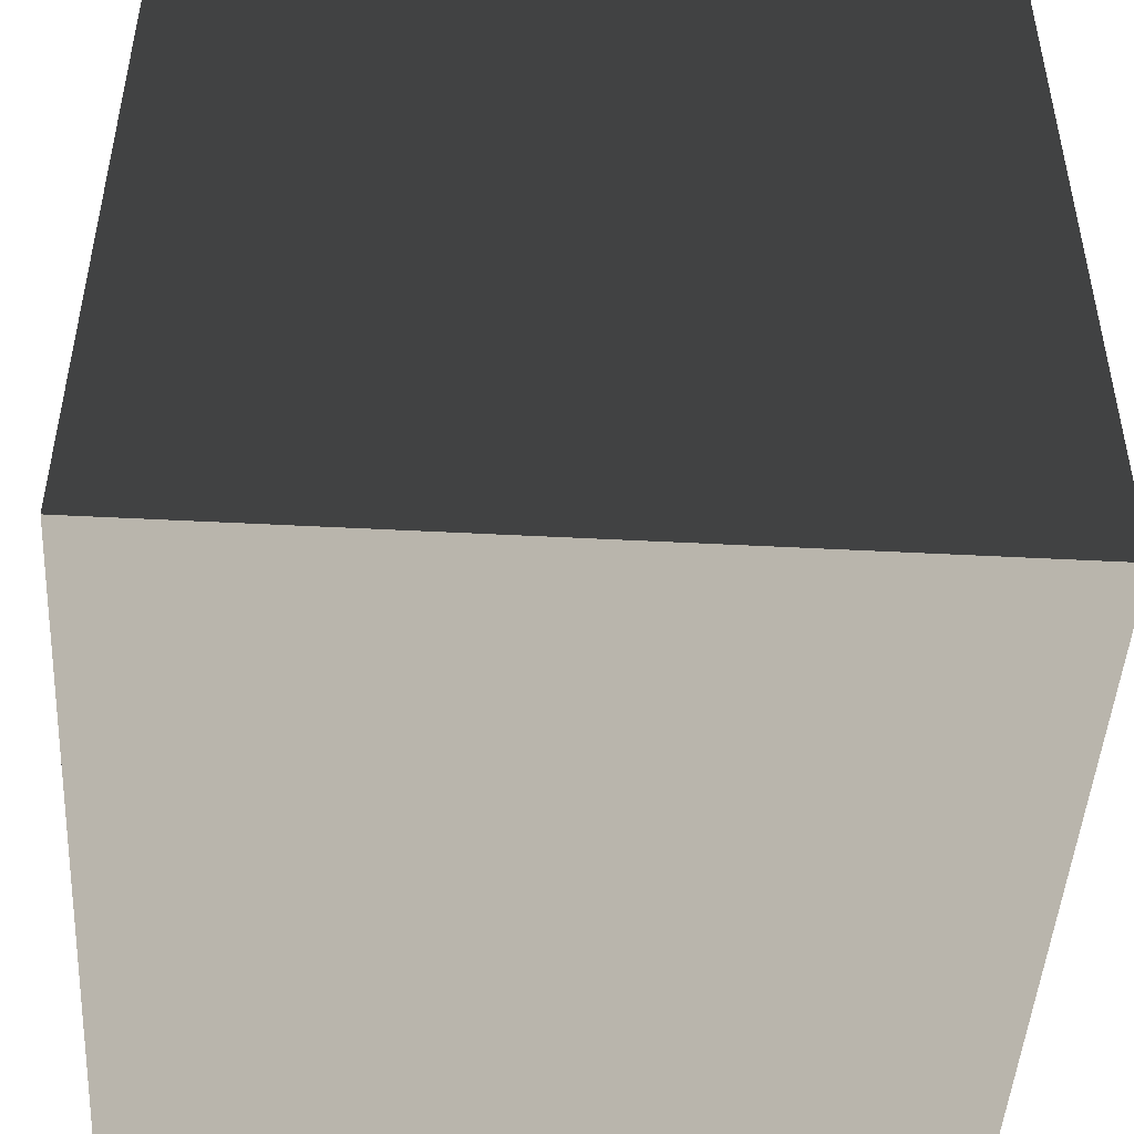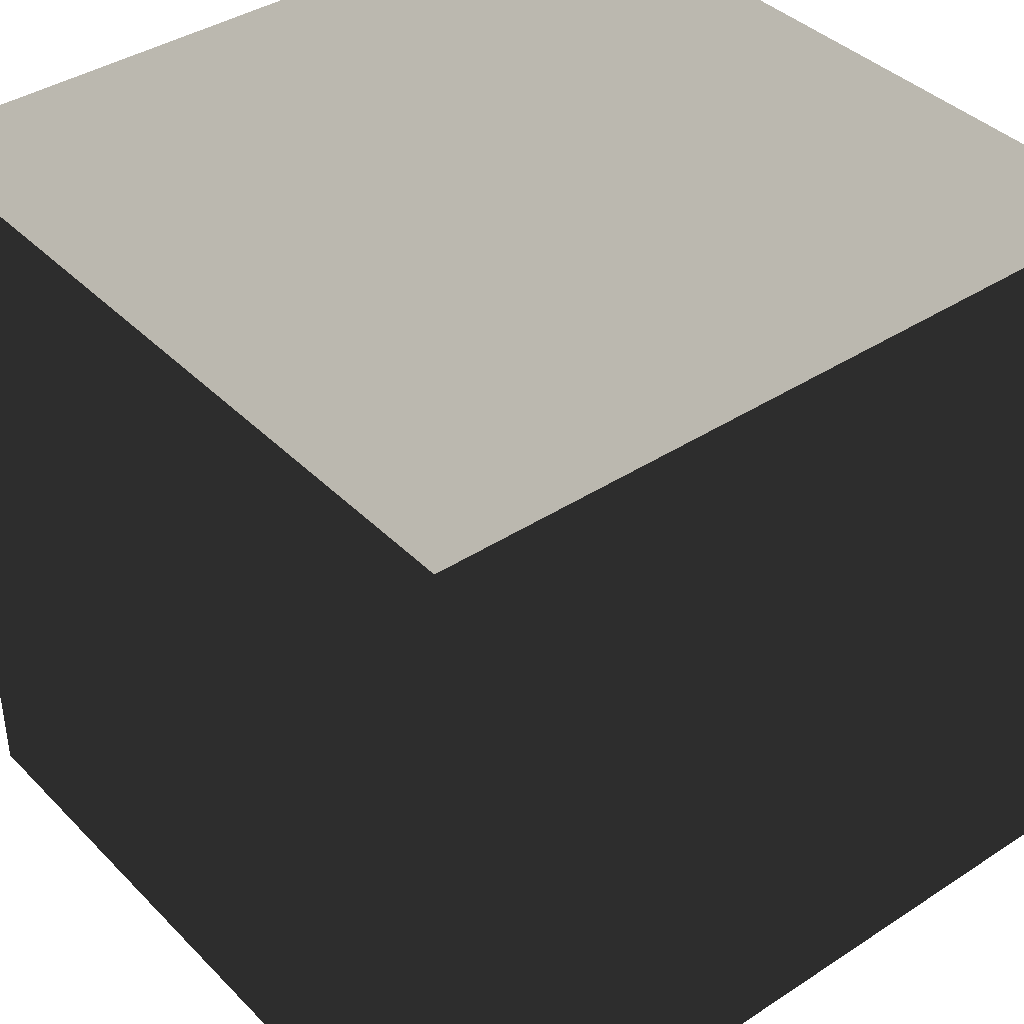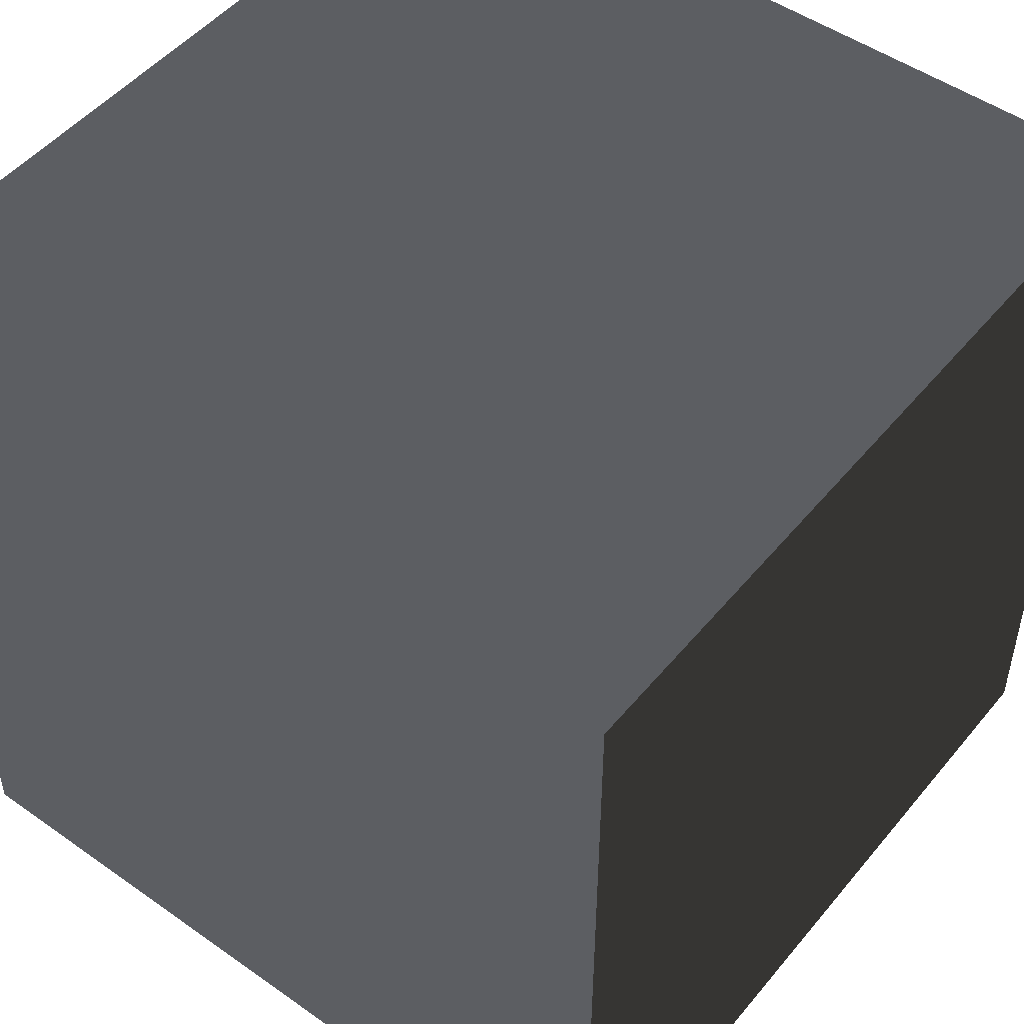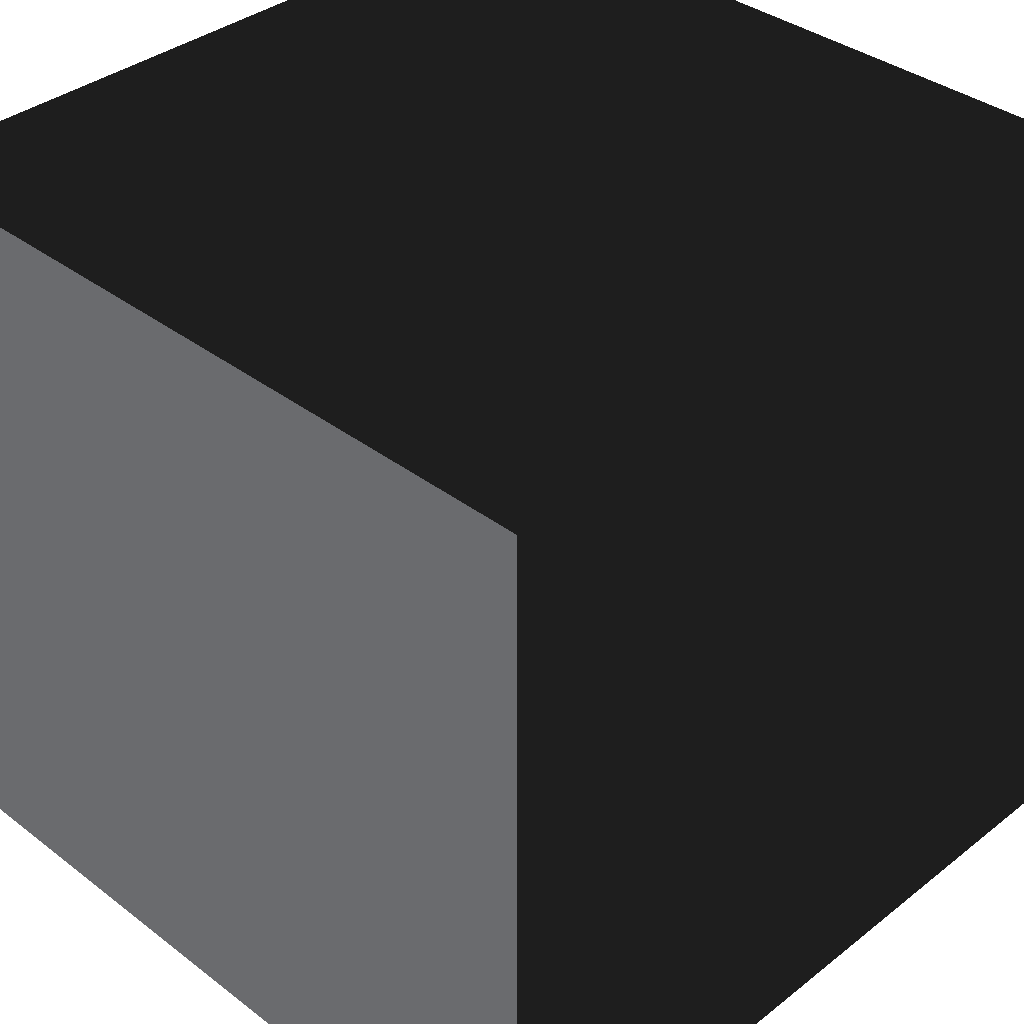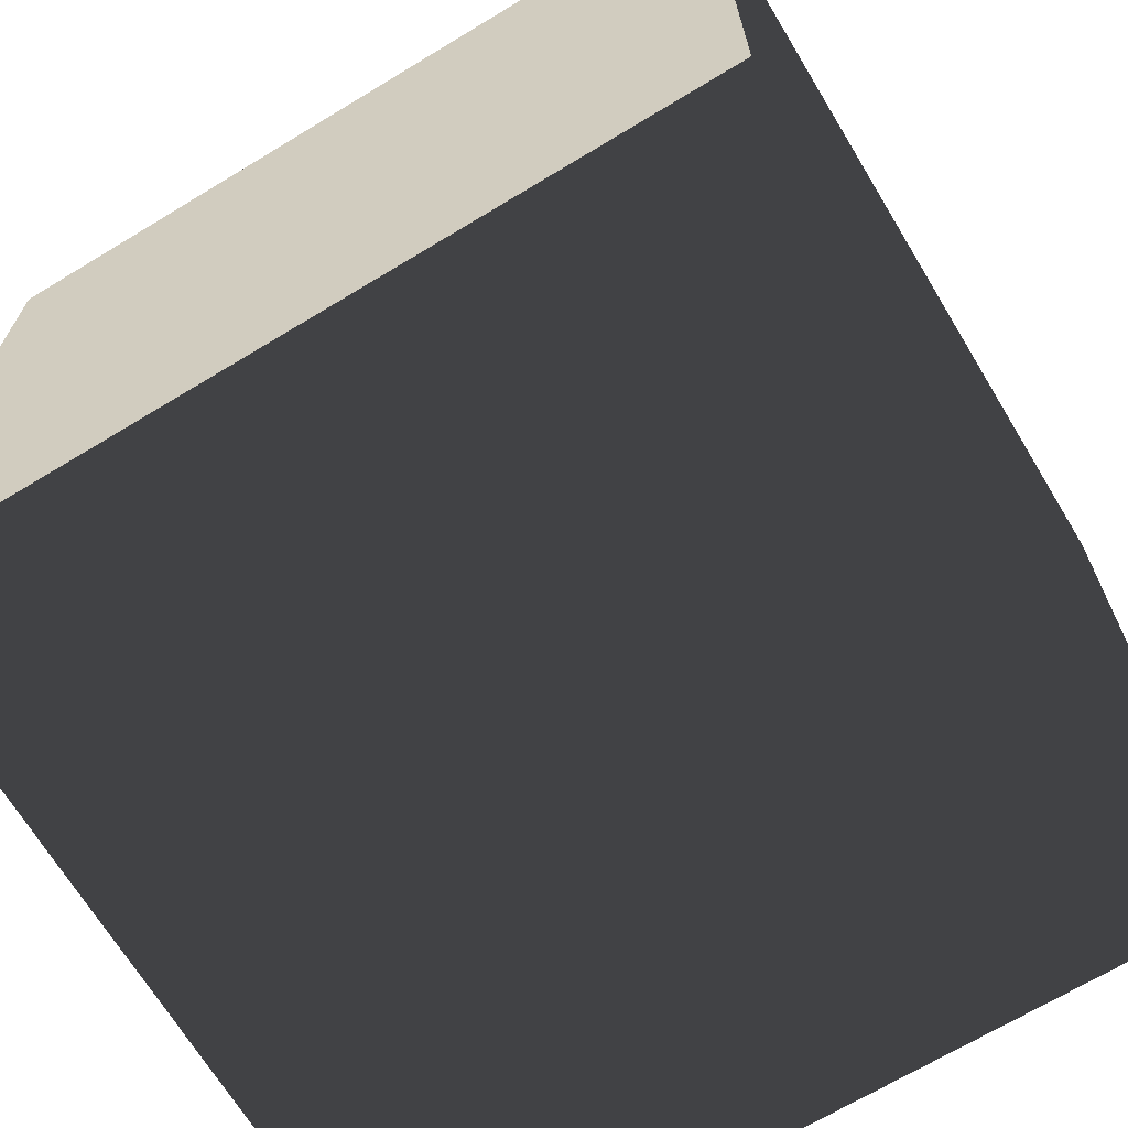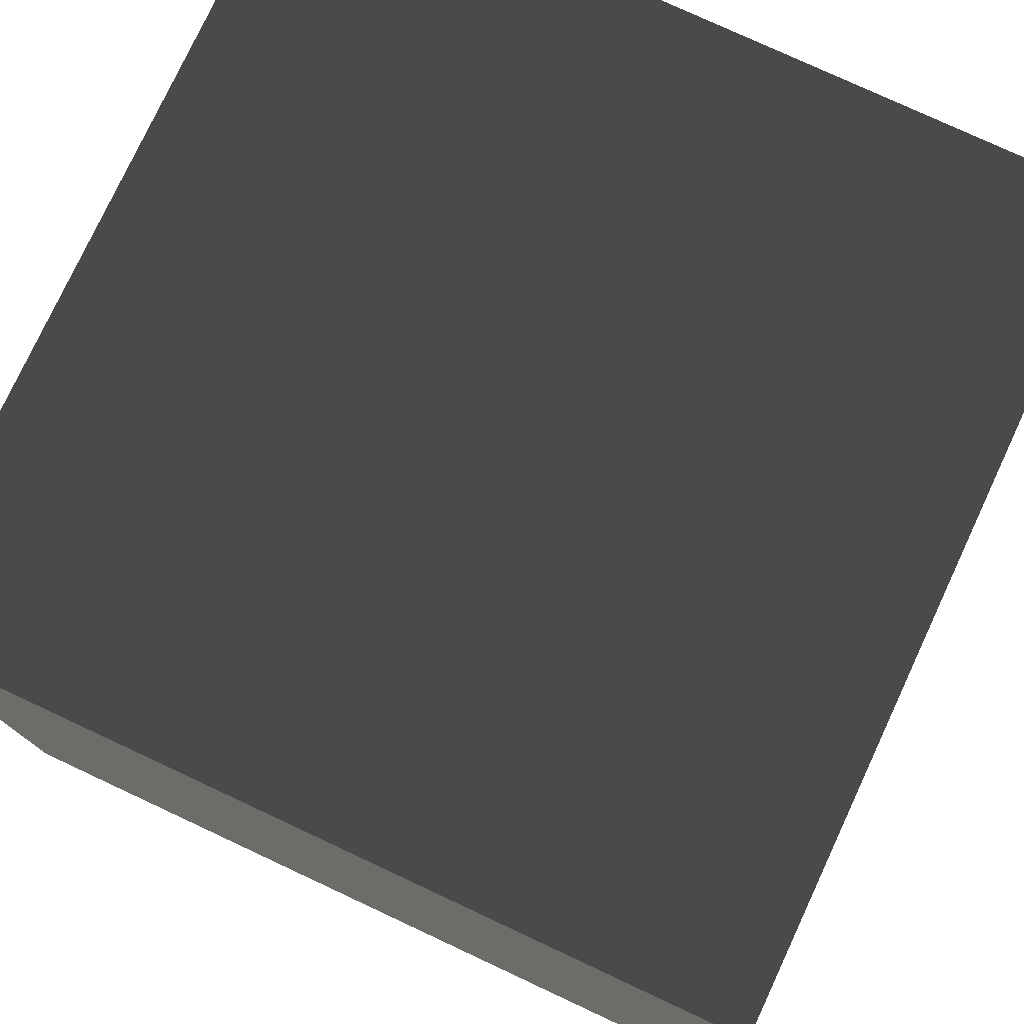
<metadata>
{"format":"obj","ext":"obj","renderer":"f3d","projection":"perspective","resolution":1024,"background":"white","views":[{"elev":-47.1,"azim":86.6,"up":"+Y"},{"elev":39.3,"azim":140.9,"up":"+Z"},{"elev":49.6,"azim":-142.1,"up":"+Y"},{"elev":36.7,"azim":44.6,"up":"+Y"},{"elev":-68.6,"azim":-148.8,"up":"+Y"},{"elev":77.5,"azim":-65.0,"up":"+Y"}]}
</metadata>
<code>
v -0.5  0.5 -0.5
v -0.5 -0.5 -0.5
v  0.5 -0.5 -0.5
v  0.5  0.5 -0.5
v -0.5  0.5  0.5
v -0.5 -0.5  0.5
v  0.5 -0.5  0.5
v  0.5  0.5  0.5
v  0.5  0.5 -0.5
v  0.5 -0.5 -0.5
v  0.5 -0.5  0.5
v  0.5  0.5  0.5
v -0.5  0.5 -0.5
v -0.5 -0.5 -0.5
v -0.5 -0.5  0.5
v -0.5  0.5  0.5
v -0.5  0.5  0.5
v -0.5  0.5 -0.5
v  0.5  0.5 -0.5
v  0.5  0.5  0.5
v -0.5 -0.5  0.5
v -0.5 -0.5 -0.5
v  0.5 -0.5 -0.5
v  0.5 -0.5  0.5
f 1 2 4
f 4 2 3
f 5 6 8
f 8 6 7
f 9 10 12
f 12 10 11
f 13 14 16
f 16 14 15
f 17 18 20
f 20 18 19
f 21 22 24
f 24 22 23

</code>
